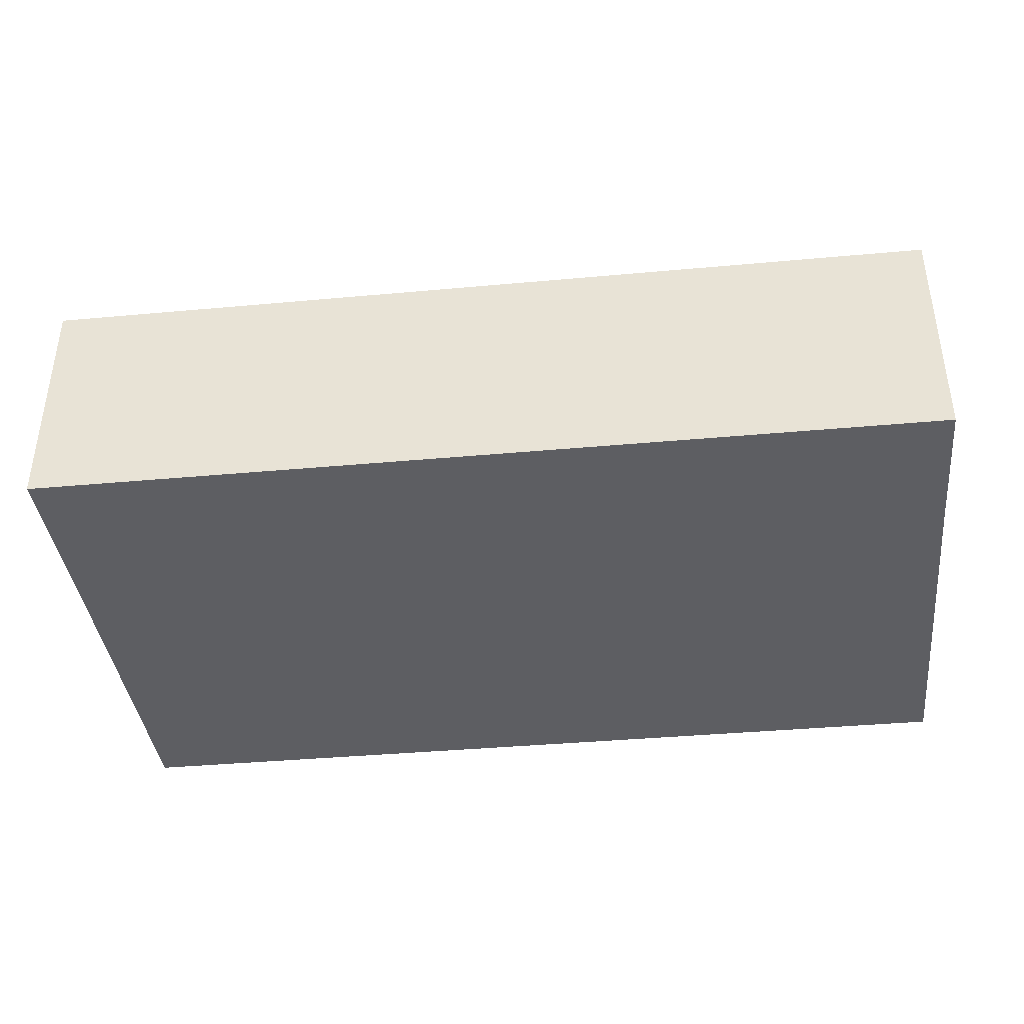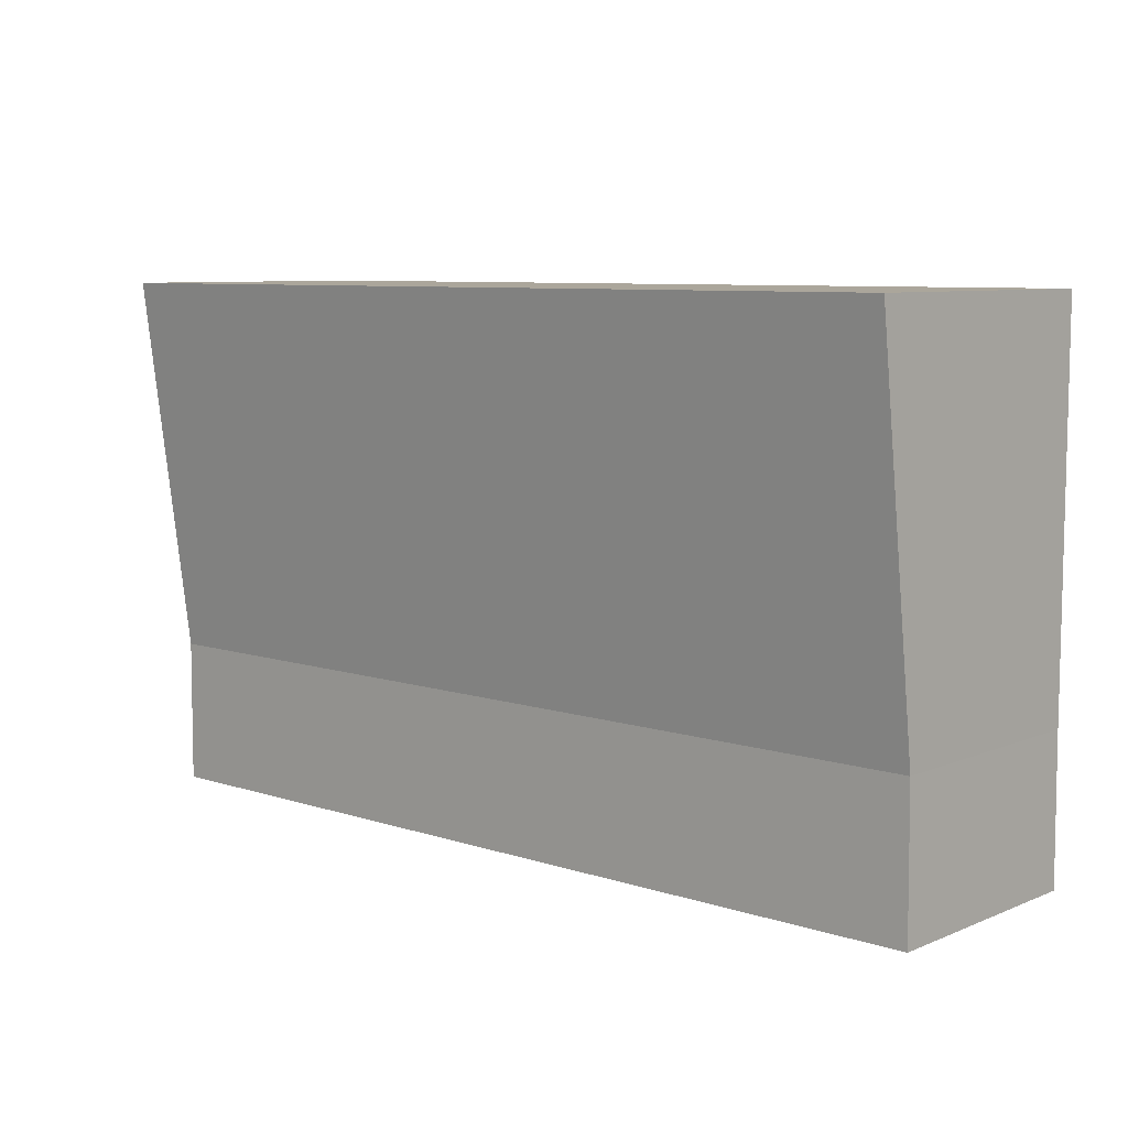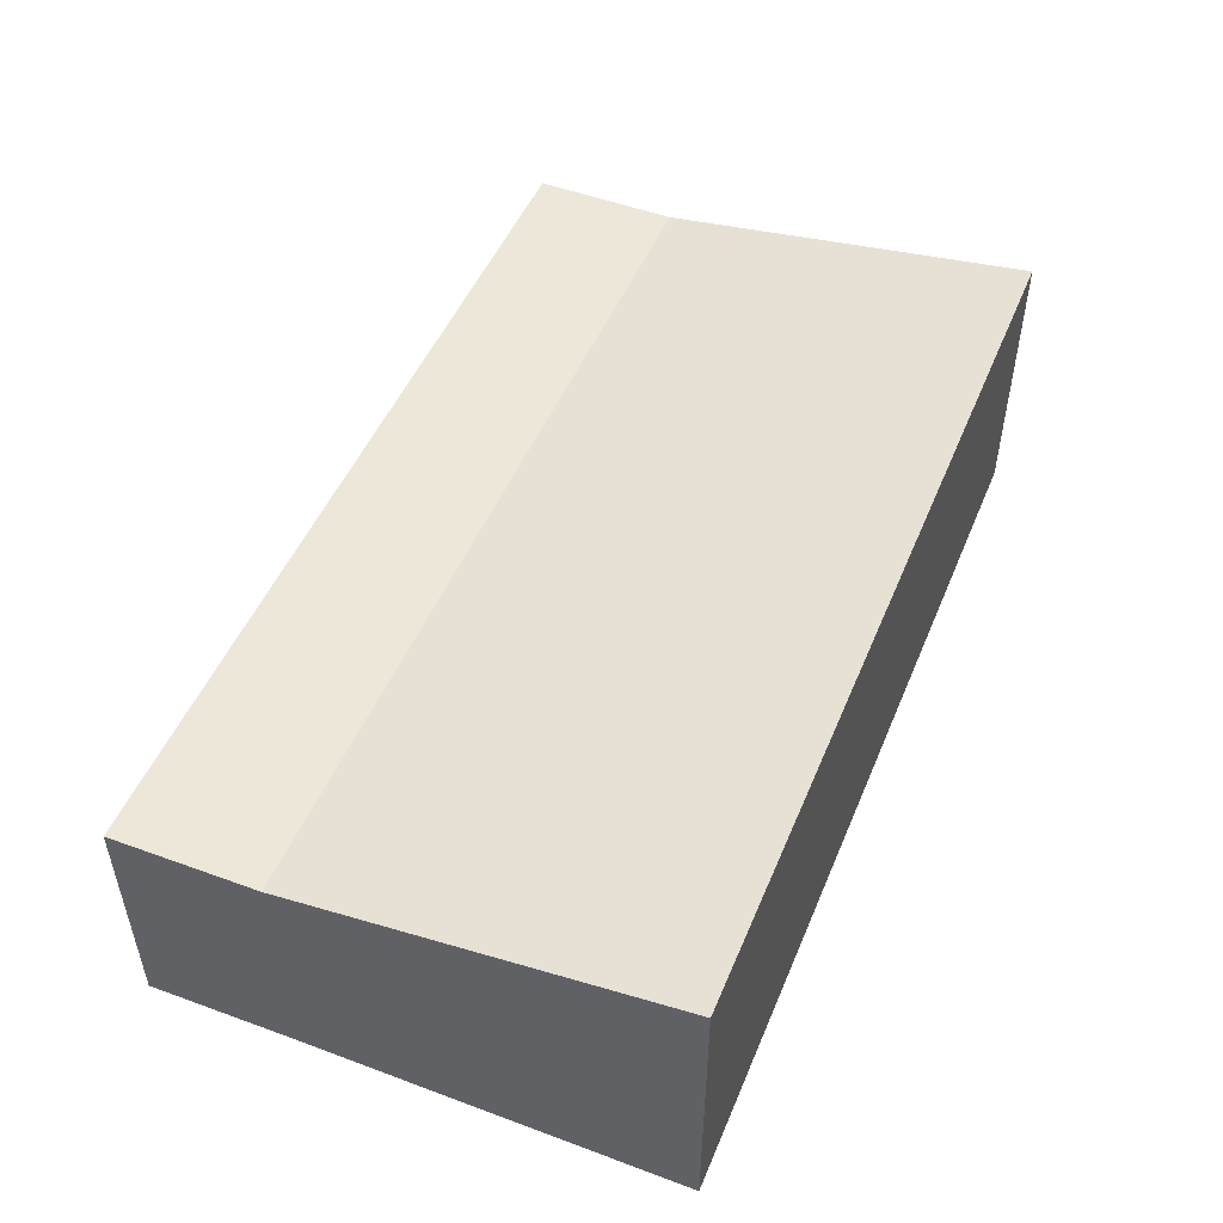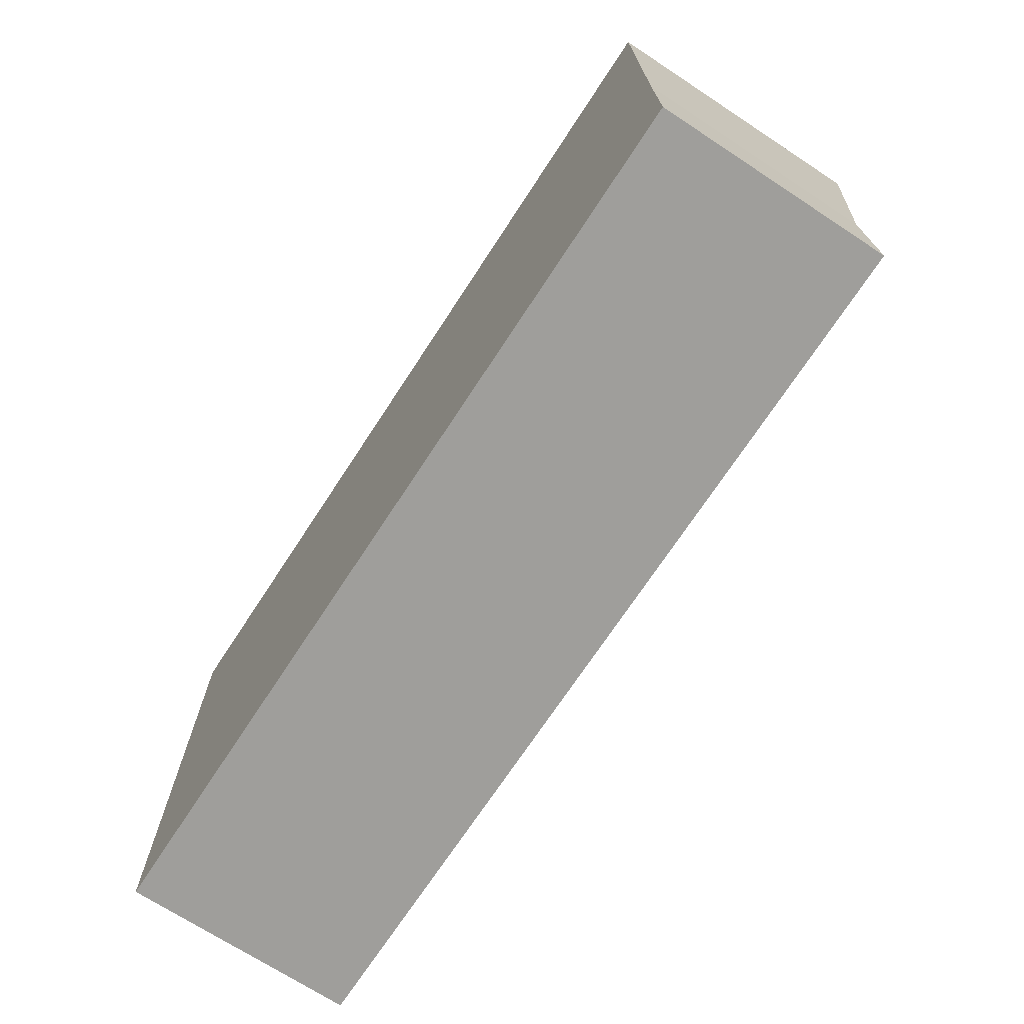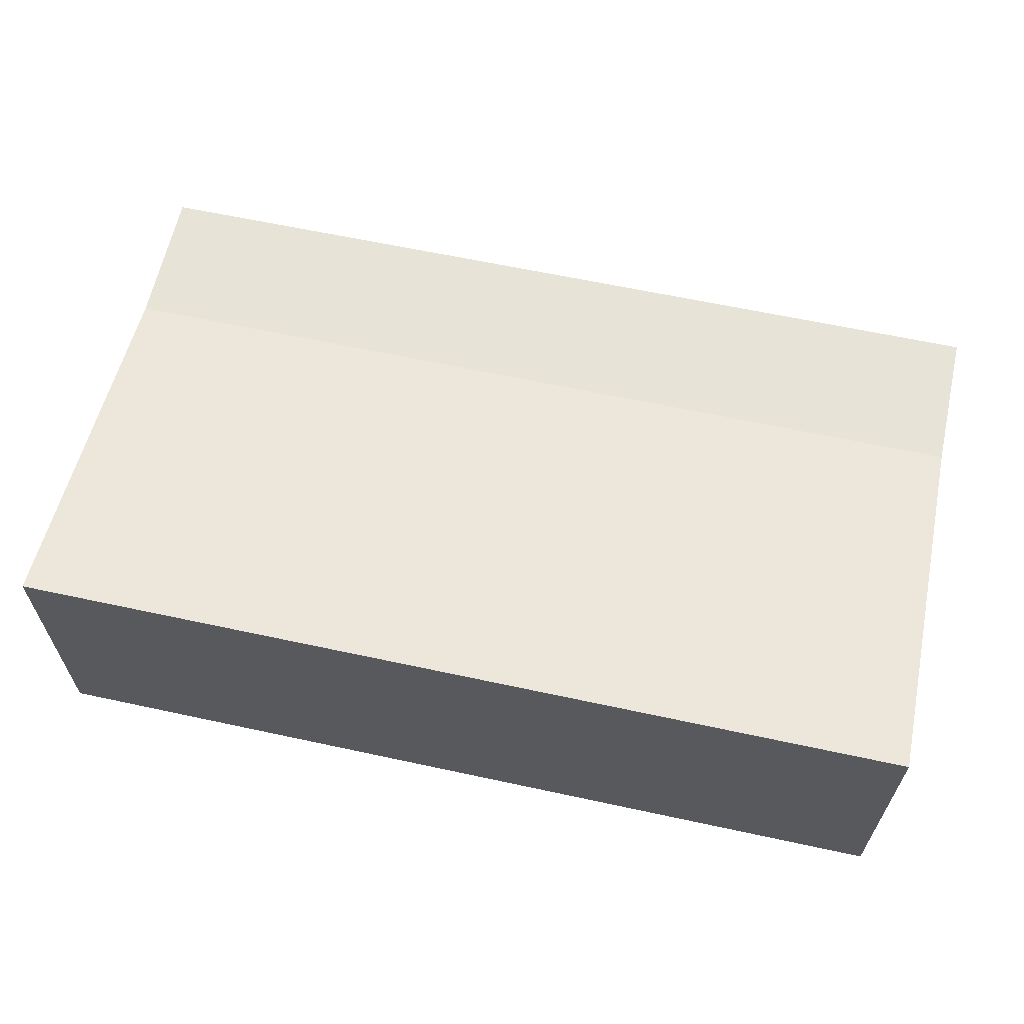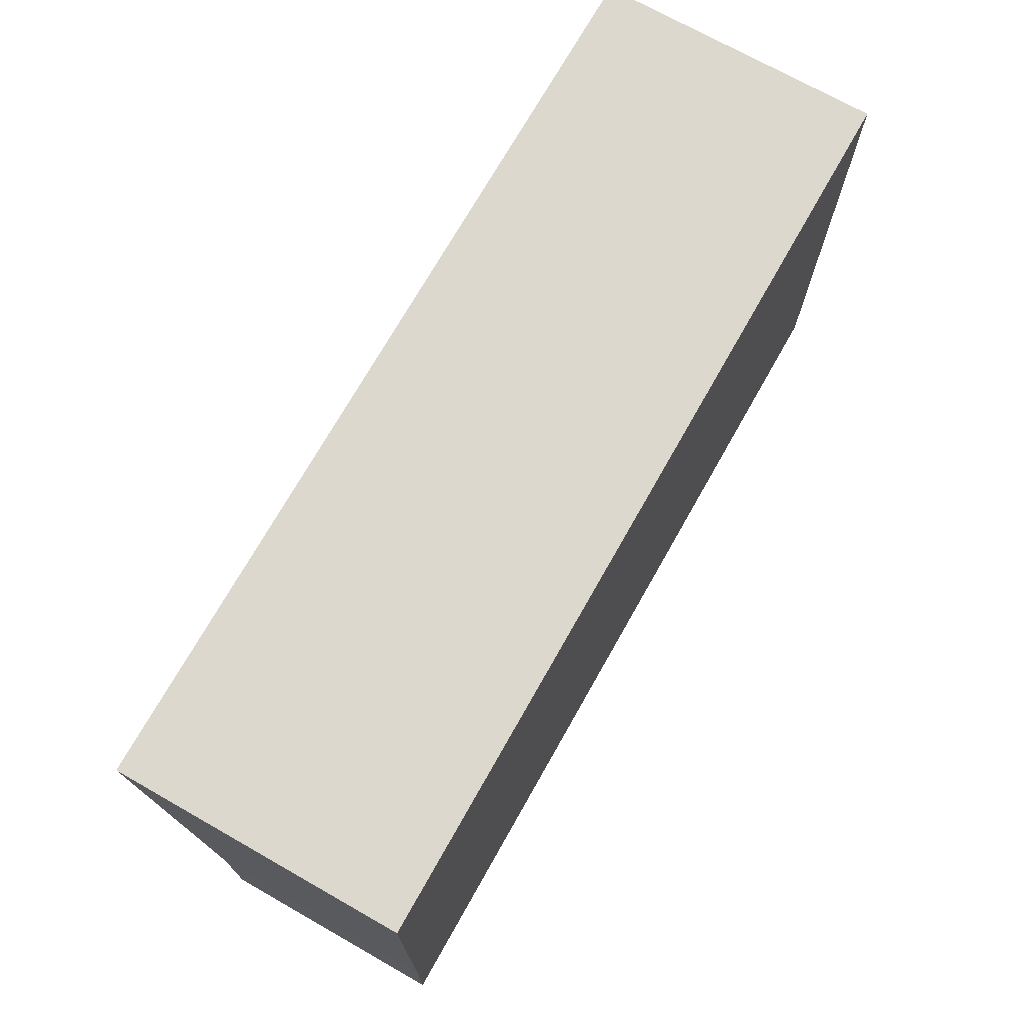
<metadata>
{"format":"obj","ext":"obj","renderer":"f3d","projection":"perspective","resolution":1024,"background":"white","views":[{"elev":-39.2,"azim":-173.5,"up":"+Y"},{"elev":8.0,"azim":-138.2,"up":"+Z"},{"elev":49.6,"azim":-67.8,"up":"+Y"},{"elev":-70.8,"azim":56.8,"up":"+Z"},{"elev":62.2,"azim":12.4,"up":"+Y"},{"elev":72.1,"azim":-60.5,"up":"+Z"}]}
</metadata>
<code>
g COL_PB_S05_DT_Section05_Cube (59)
v 15.33 0 17
v -28.98 0 17
v 15.33 14 17
v -28.98 14 17
v -28.98 0 -1.75
v -29.03 0 -8.87
v -28.98 11.5 -1.75
v -29.03 11.5 -8.87
v -29.03 0 -8.87
v 15.38 0 -8.87
v -29.03 11.5 -8.87
v 15.38 11.5 -8.87
v 15.38 0 -8.87
v 15.33 0 -1.75
v 15.38 11.5 -8.87
v 15.33 11.5 -1.75
v 15.33 11.5 -1.75
v -28.98 11.5 -1.75
v 15.38 11.5 -8.87
v -29.03 11.5 -8.87
v 15.38 0 -8.87
v -29.03 0 -8.87
v 15.33 0 -1.75
v -28.98 0 -1.75
v 15.33 0 17
v -28.98 0 17
v 15.33 11.5 -1.75
v 15.33 0 -1.75
v 15.33 14 17
v 15.33 0 17
v -28.98 0 -1.75
v -28.98 11.5 -1.75
v -28.98 0 17
v -28.98 14 17
v -28.98 11.5 -1.75
v 15.33 11.5 -1.75
v -28.98 14 17
v 15.33 14 17
g COL_PB_S05_DT_Section05_Cube (59)_0
f 3 2 1
f 3 4 2
f 7 6 5
f 7 8 6
f 11 10 9
f 11 12 10
f 15 14 13
f 15 16 14
f 19 18 17
f 19 20 18
f 23 22 21
f 23 24 22
f 25 24 23
f 25 26 24
f 29 28 27
f 29 30 28
f 33 32 31
f 33 34 32
f 37 36 35
f 37 38 36

</code>
